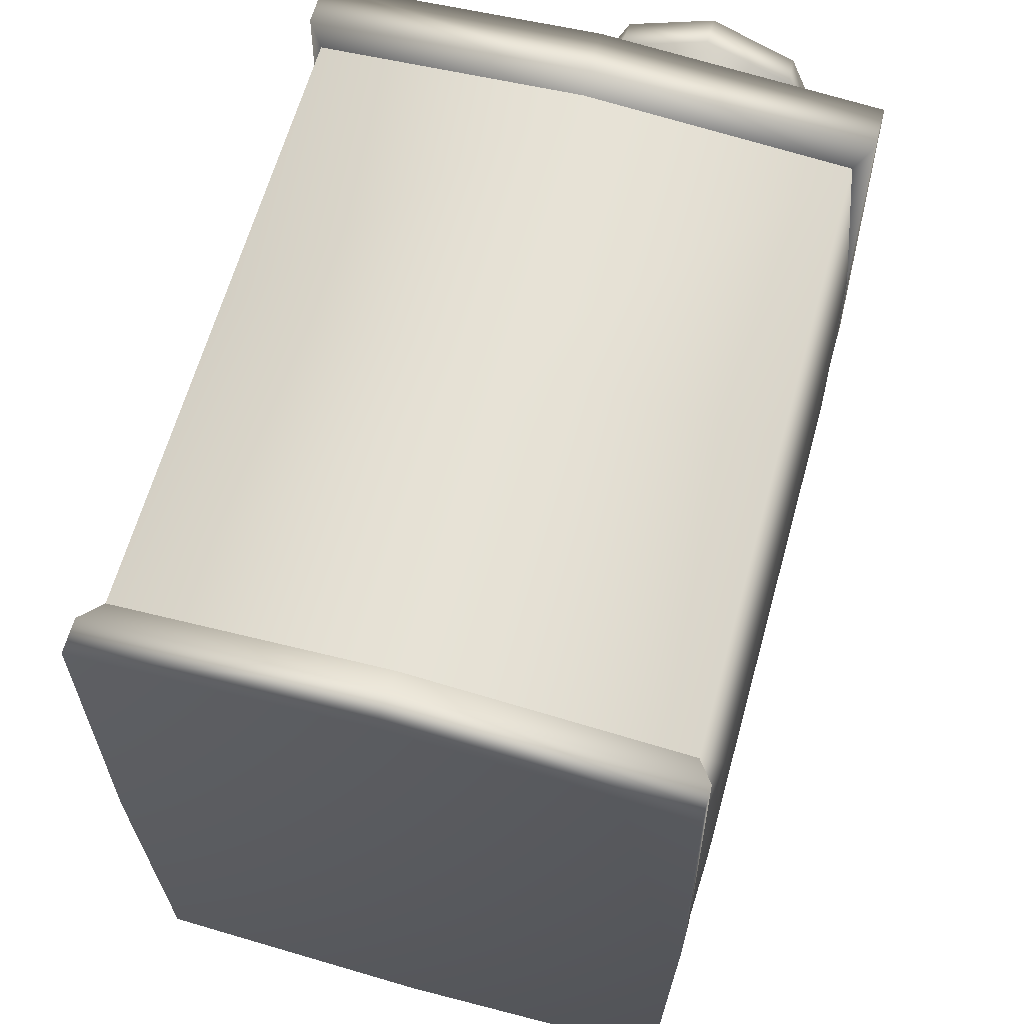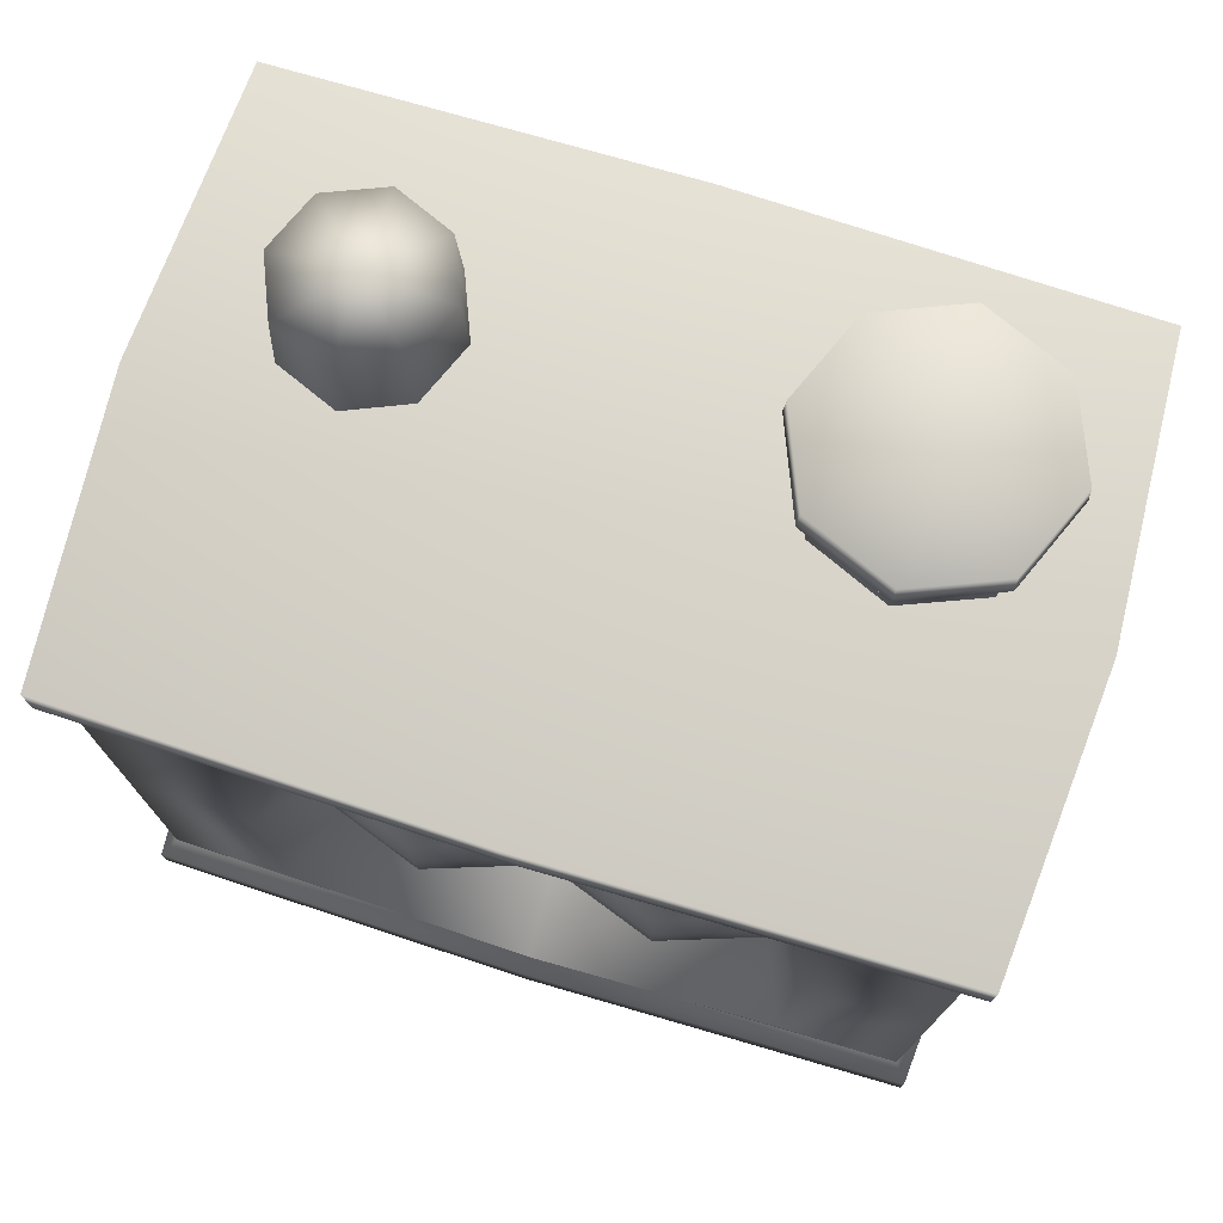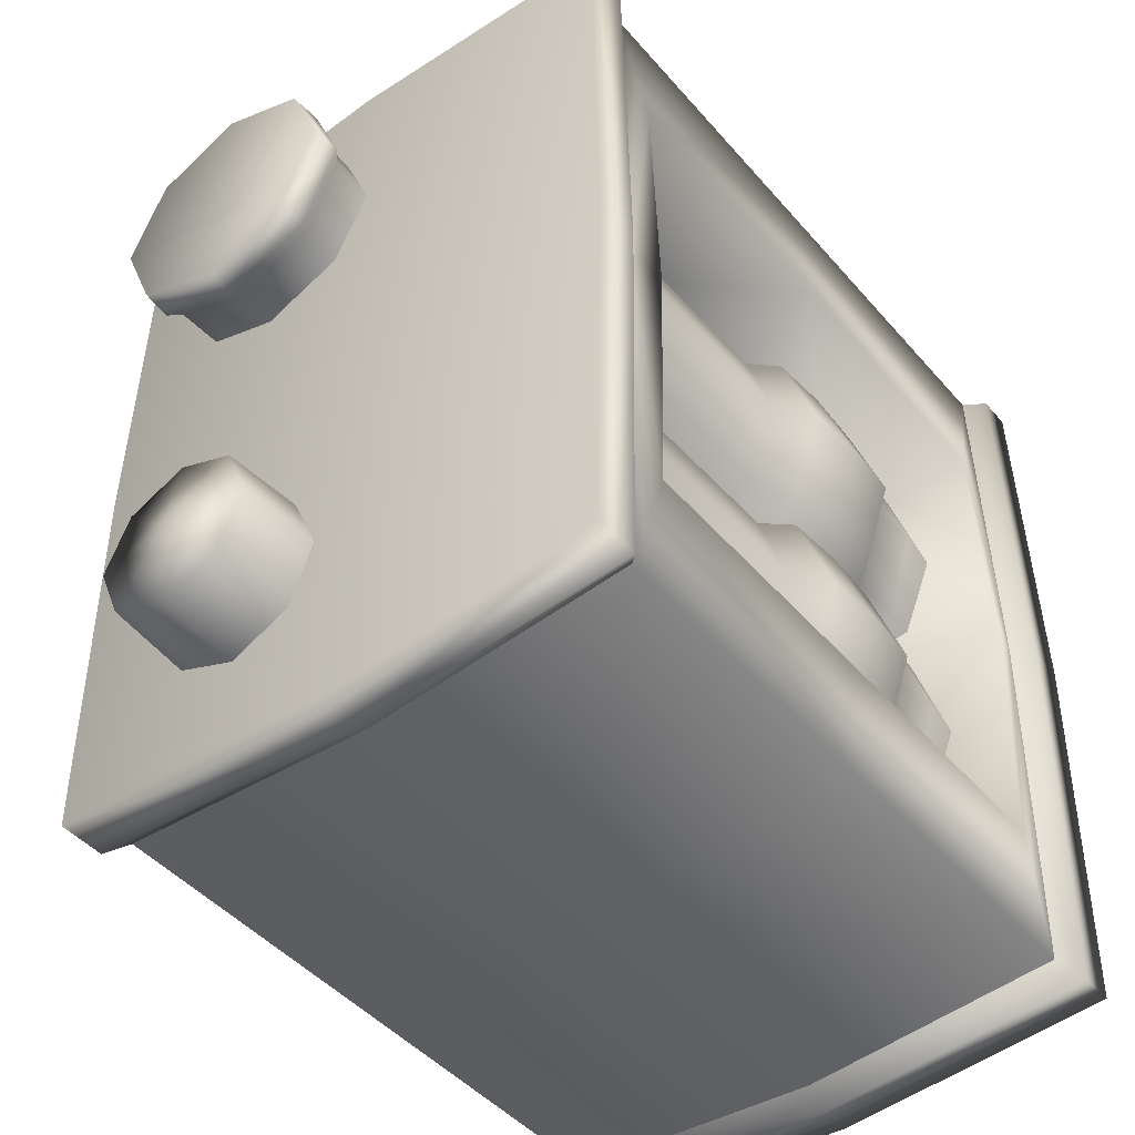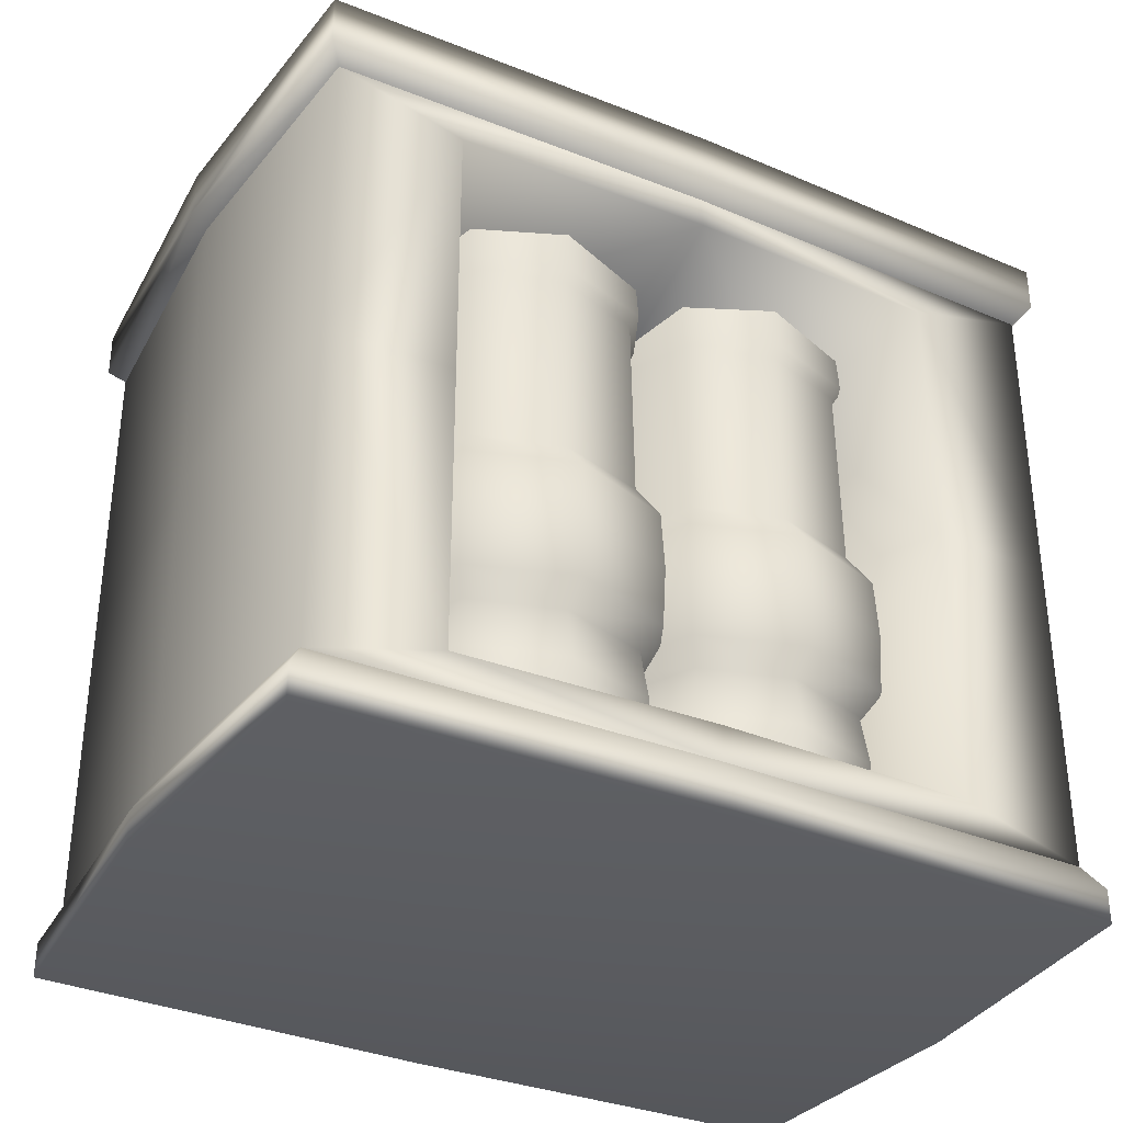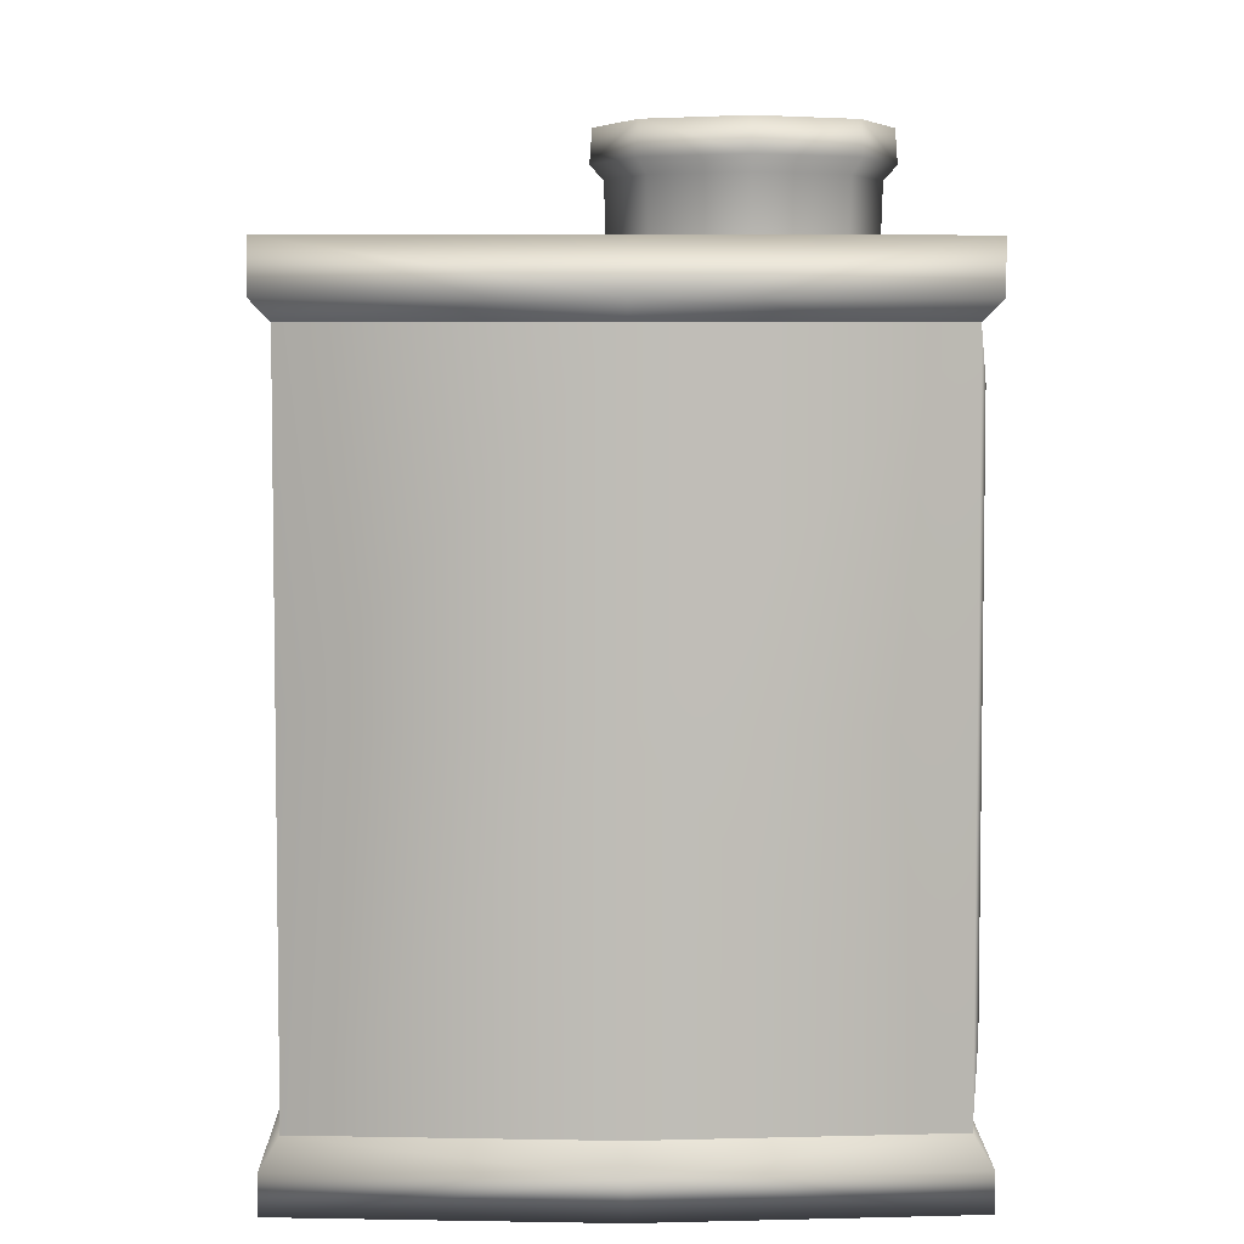
<metadata>
{"format":"obj","ext":"obj","renderer":"f3d","projection":"perspective","resolution":1024,"background":"white","views":[{"elev":63.8,"azim":15.6,"up":"+Z"},{"elev":75.0,"azim":-72.8,"up":"+Y"},{"elev":-46.1,"azim":-141.8,"up":"+Z"},{"elev":-33.9,"azim":-119.1,"up":"+Y"},{"elev":5.2,"azim":-0.7,"up":"+Y"}]}
</metadata>
<code>
g powerCore_ld
v 0.0881 1.947 -0.4081
v 0.2209 1.947 -0.3531
v 0.2209 1.735 -0.3411
v 0.07961 1.735 -0.3996
v 0.02108 1.735 -0.5409
v 0.03309 1.947 -0.5409
v 0.0881 1.947 -0.6737
v 0.07961 1.735 -0.6822
v 0.2209 1.735 -0.7407
v 0.2209 1.947 -0.7287
v 0.3537 1.947 -0.6737
v 0.3622 1.735 -0.6822
v 0.4207 1.735 -0.5409
v 0.4087 1.947 -0.5409
v 0.3537 1.947 -0.4081
v 0.3622 1.735 -0.3996
v 0.2209 1.735 -0.3411
v 0.2209 1.947 -0.3531
v -0.4468 0.22 -0.4752
v -0.2237 0.22 -0.5828
v -0.2237 0.3684 -0.601
v -0.4598 0.3684 -0.4872
v -0.5279 0.3684 -0.2707
v -0.5111 0.22 -0.2707
v -0.4468 0.22 -0.0662
v -0.4468 0.4874 -0.4752
v -0.2237 0.4874 -0.5828
v -0.2237 0.5345 -0.6366
v -0.4896 0.5345 -0.5066
v -0.2237 0.6738 -0.6443
v -0.4598 0.3684 -0.05424
v -0.2237 0.3684 0.05962
v -0.4468 0.4874 -0.0662
v -0.2237 0.4874 0.04137
v -0.2237 0.5345 0.09519
v -0.5111 0.4874 -0.2707
v -0.4896 0.5345 -0.03477
v -0.2237 0.6738 0.1029
v -0.5721 0.5345 -0.2707
v -0.5808 0.6738 -0.2707
v -0.4958 0.6738 -0.5111
v -0.4896 0.8131 -0.5066
v -0.2237 0.8131 -0.6366
v -0.4958 0.6738 -0.03028
v -0.4896 0.8131 -0.03477
v -0.2237 0.8131 0.09519
v -0.4448 0.8943 -0.4734
v -0.2237 0.8943 -0.58
v -0.4402 1.341 -0.4692
v -0.2237 1.341 -0.5736
v -0.2237 1.366 -0.5955
v -0.5721 0.8131 -0.2707
v -0.4448 0.8943 -0.068
v -0.2237 0.8943 0.03861
v -0.4402 1.341 -0.07222
v -0.2237 1.341 0.03222
v -0.2237 1.366 0.05407
v -0.5086 0.8943 -0.2707
v -0.5024 1.341 -0.2707
v -0.5226 1.366 -0.2707
v -0.4558 1.366 -0.4835
v -0.4468 1.562 -0.4752
v -0.2237 1.562 -0.5828
v -0.5111 1.562 -0.2707
v -0.4468 1.562 -0.0662
v -0.2237 1.562 0.04137
v -0.4558 1.366 -0.0579
v -0.2237 0.3684 0.601
v -0.2237 0.22 0.5828
v -0.4468 0.22 0.4752
v -0.4598 0.3684 0.4872
v -0.5279 0.3684 0.2707
v -0.5111 0.22 0.2707
v -0.4468 0.22 0.0662
v -0.4468 0.4874 0.4752
v -0.2237 0.4874 0.5828
v -0.2237 0.5345 0.6366
v -0.4896 0.5345 0.5066
v -0.2237 0.6738 0.6443
v -0.4598 0.3684 0.05424
v -0.2237 0.3684 -0.05962
v -0.4468 0.4874 0.0662
v -0.2237 0.4874 -0.04137
v -0.2237 0.5345 -0.09519
v -0.5111 0.4874 0.2707
v -0.4896 0.5345 0.03477
v -0.2237 0.6738 -0.1029
v -0.5721 0.5345 0.2707
v -0.5808 0.6738 0.2707
v -0.4958 0.6738 0.5111
v -0.4896 0.8131 0.5066
v -0.2237 0.8131 0.6366
v -0.4958 0.6738 0.03028
v -0.4896 0.8131 0.03477
v -0.2237 0.8131 -0.09519
v -0.5721 0.8131 0.2707
v -0.4448 0.8943 0.4734
v -0.2237 0.8943 0.58
v -0.4402 1.341 0.4692
v -0.2237 1.341 0.5736
v -0.2237 1.366 0.5955
v -0.4448 0.8943 0.068
v -0.2237 0.8943 -0.03861
v -0.4402 1.341 0.07222
v -0.2237 1.341 -0.03222
v -0.2237 1.366 -0.05407
v -0.5086 0.8943 0.2707
v -0.5024 1.341 0.2707
v -0.5226 1.366 0.2707
v -0.4558 1.366 0.4835
v -0.4468 1.562 0.4752
v -0.2237 1.562 0.5828
v -0.5111 1.562 0.2707
v -0.4468 1.562 0.0662
v -0.2237 1.562 -0.04137
v -0.4558 1.366 0.0579
v 0.2209 1.863 0.7999
v 0.2209 1.735 0.7954
v 0.04093 1.735 0.7209
v 0.4009 1.735 0.7209
v 0.03778 1.863 0.724
v 0.2209 1.893 0.8264
v 0.404 1.863 0.724
v -0.03807 1.863 0.5409
v -0.06456 1.893 0.5409
v -0.03362 1.735 0.5409
v 0.04093 1.735 0.3609
v 0.03778 1.863 0.3578
v 0.01905 1.893 0.3391
v 0.02255 1.96 0.3426
v -0.0596 1.96 0.5409
v 0.02255 1.96 0.7393
v 0.01905 1.893 0.7428
v 0.2209 1.96 0.8214
v 0.4192 1.96 0.7393
v 0.4227 1.893 0.7428
v 0.5063 1.893 0.5409
v 0.5014 1.96 0.5409
v 0.4192 1.96 0.3426
v 0.4799 1.863 0.5409
v 0.4754 1.735 0.5409
v 0.4009 1.735 0.3609
v 0.404 1.863 0.3578
v 0.4227 1.893 0.3391
v 0.2209 1.893 0.2555
v 0.2209 1.96 0.2604
v 0.02255 1.96 0.3426
v 0.01905 1.893 0.3391
v 0.03778 1.863 0.3578
v 0.2209 1.863 0.2819
v 0.2209 1.735 0.2864
v 0.04093 1.735 0.3609
v 9.313e-10 0.01589 0
v 0.6725 0.0159 0
v 0.6557 0.0159 -0.917
v -9.313e-10 0.0159 -0.9613
v 0.6557 0.0159 0.917
v -9.313e-10 0.0159 0.9613
v -0.6557 0.0159 -0.917
v -0.6557 0.0159 0.917
v -0.6725 0.0159 0
v -0.6725 0.0953 0
v -0.6557 0.0953 -0.917
v -9.313e-10 0.0953 -0.9613
v -9.313e-10 0.0159 -0.9613
v 0.6557 0.0159 -0.917
v -0.6187 0.155 -0.8824
v -0.6345 0.155 0
v -9.313e-10 0.155 -0.9267
v -0.6187 0.155 0.8824
v 0.6187 0.155 -0.8824
v -0.6557 0.0953 0.917
v -9.313e-10 0.0953 0.9613
v -9.313e-10 0.0159 0.9613
v -9.313e-10 0.155 0.9267
v 0.6557 0.0159 0.917
v 0.6187 0.155 0.8824
v 0.6557 0.0953 0.917
v 0.6557 0.0953 -0.917
v 0.6725 0.0953 0
v 0.6345 0.155 0
v 0.6725 0.0159 0
v 0.6187 0.155 0.8824
v 0.6557 0.0159 0.917
v 0.6557 0.0953 0.917
v 0.6725 1.747 0
v 9.313e-10 1.777 0
v 0.6557 1.747 -0.917
v 0.6557 1.747 0.917
v -9.313e-10 1.747 -0.9613
v -9.313e-10 1.747 0.9613
v -0.6557 1.747 -0.917
v -0.6557 1.747 0.917
v -0.6725 1.747 0
v -0.6725 1.639 0
v -0.6557 1.639 -0.917
v -9.313e-10 1.639 -0.9613
v -9.313e-10 1.747 -0.9613
v 0.6557 1.747 -0.917
v -0.6187 1.597 -0.8824
v -0.6345 1.597 0
v -9.313e-10 1.597 -0.9267
v -0.6187 1.597 0.8824
v 0.6187 1.597 -0.8824
v -0.6557 1.639 0.917
v -9.313e-10 1.639 0.9613
v -9.313e-10 1.747 0.9613
v -9.313e-10 1.597 0.9267
v 0.6557 1.747 0.917
v 0.6187 1.597 0.8824
v 0.6557 1.639 0.917
v 0.6557 1.639 -0.917
v 0.6725 1.639 0
v 0.6345 1.597 0
v 0.6725 1.747 0
v 0.6187 1.597 0.8824
v 0.6557 1.747 0.917
v 0.6557 1.639 0.917
v -9.313e-10 0.155 -0.9267
v -9.313e-10 0.8894 -0.9267
v -0.6187 0.155 -0.8824
v 0.6187 0.155 -0.8824
v -0.6187 0.8894 -0.8824
v -0.6314 0.2288 -0.5934
v -0.6345 0.155 0
v 0.6187 0.8894 -0.8824
v 0.6665 0.2633 -0.6012
v 0.6345 0.155 0
v -0.6472 0.2288 0
v -0.6314 0.2288 0.5934
v -0.6187 0.155 0.8824
v -0.6314 0.8894 -0.5934
v -0.2812 0.3543 -0.4295
v -0.297 0.3543 0
v -0.2812 0.8894 -0.4295
v -0.2812 0.3543 0.4295
v -0.2812 1.385 -0.4295
v -0.6314 1.51 -0.5934
v -0.6314 0.8894 0.5934
v -0.2812 0.8894 0.4295
v -0.2812 1.385 0.4295
v -0.6187 0.8894 0.8824
v -0.6314 1.51 0.5934
v -0.6187 1.597 -0.8824
v -9.313e-10 1.597 -0.9267
v 0.6187 1.597 -0.8824
v -0.6345 1.597 0
v -0.6472 1.51 0
v -0.297 1.385 0
v -0.6187 1.597 0.8824
v -9.313e-10 1.597 0.9267
v -9.313e-10 0.8894 0.9267
v 0.6187 1.597 0.8824
v 0.6187 0.8894 0.8824
v -9.313e-10 0.155 0.9267
v 0.6187 0.155 0.8824
v 0.02255 1.96 0.7393
v 0.2209 1.916 0.5409
v 0.2209 1.96 0.8214
v -0.0596 1.96 0.5409
v 0.4192 1.96 0.7393
v 0.02255 1.96 0.3426
v 0.5014 1.96 0.5409
v 0.2209 1.96 0.2604
v 0.4192 1.96 0.3426
v 0.2209 1.971 -0.5409
v 0.2209 1.947 -0.7287
v 0.3537 1.947 -0.6737
v 0.0881 1.947 -0.6737
v 0.4087 1.947 -0.5409
v 0.03309 1.947 -0.5409
v 0.3537 1.947 -0.4081
v 0.0881 1.947 -0.4081
v 0.2209 1.947 -0.3531
v 0.6665 1.489 -0.6012
v 0.6345 1.597 0
v 0.6665 0.8894 -0.6012
v 0.6772 0.8894 0
v 0.6772 1.489 0
v 0.6665 1.489 0.6012
v 0.6187 1.597 0.8824
v 0.6187 0.8894 0.8824
v 0.6665 0.8894 0.6012
v 0.6665 0.2633 0.6012
v 0.6187 0.155 0.8824
v 0.6772 0.2633 0
g powerCore_ld_0
f 3 2 1
f 1 4 3
f 5 4 1
f 1 6 5
f 5 6 7
f 7 8 5
f 7 9 8
f 7 10 9
f 9 10 11
f 11 12 9
f 12 11 13
f 13 11 14
f 13 14 15
f 15 16 13
f 17 16 15
f 18 17 15
f 21 20 19
f 19 22 21
f 23 22 19
f 19 24 23
f 23 24 25
f 21 22 26
f 26 22 23
f 26 27 21
f 28 27 26
f 26 29 28
f 30 28 29
f 25 31 23
f 32 31 25
f 32 33 31
f 23 31 33
f 33 32 34
f 33 34 35
f 36 26 23
f 33 36 23
f 29 26 36
f 37 33 35
f 36 33 37
f 37 35 38
f 36 39 29
f 37 39 36
f 29 39 40
f 40 39 37
f 29 41 30
f 40 41 29
f 41 42 30
f 42 41 40
f 42 43 30
f 38 44 37
f 44 40 37
f 45 44 38
f 40 44 45
f 38 46 45
f 43 42 47
f 47 48 43
f 48 47 49
f 49 50 48
f 51 50 49
f 40 52 42
f 45 52 40
f 47 42 52
f 46 53 45
f 52 45 53
f 53 46 54
f 53 54 55
f 56 55 54
f 55 56 57
f 47 52 58
f 53 58 52
f 49 47 58
f 58 53 55
f 59 49 58
f 55 59 58
f 49 59 60
f 60 59 55
f 49 61 51
f 61 49 60
f 62 51 61
f 62 61 60
f 62 63 51
f 60 64 62
f 65 64 60
f 57 66 65
f 55 67 60
f 60 67 65
f 67 55 57
f 65 67 57
f 70 69 68
f 71 70 68
f 70 71 72
f 72 73 70
f 74 73 72
f 75 71 68
f 72 71 75
f 68 76 75
f 75 76 77
f 77 78 75
f 78 77 79
f 72 80 74
f 74 80 81
f 81 80 82
f 82 80 72
f 82 83 81
f 82 84 83
f 75 85 72
f 72 85 82
f 85 75 78
f 86 84 82
f 86 82 85
f 86 87 84
f 78 88 85
f 86 85 88
f 89 88 78
f 86 88 89
f 79 90 78
f 89 78 90
f 91 90 79
f 89 90 91
f 79 92 91
f 87 86 93
f 89 93 86
f 87 93 94
f 94 93 89
f 94 95 87
f 91 96 89
f 94 89 96
f 97 91 92
f 91 97 96
f 92 98 97
f 99 97 98
f 98 100 99
f 99 100 101
f 94 102 95
f 102 94 96
f 102 103 95
f 103 102 104
f 104 105 103
f 104 106 105
f 107 96 97
f 96 107 102
f 107 97 99
f 104 102 107
f 99 108 107
f 107 108 104
f 109 108 99
f 104 108 109
f 101 110 99
f 109 99 110
f 111 110 101
f 109 110 111
f 101 112 111
f 111 113 109
f 114 109 113
f 114 115 106
f 109 116 104
f 106 104 116
f 114 116 109
f 106 116 114
f 119 118 117
f 117 118 120
f 121 119 117
f 121 117 122
f 120 123 117
f 122 117 123
f 119 121 124
f 125 124 121
f 124 126 119
f 127 126 124
f 124 128 127
f 128 124 125
f 129 128 125
f 130 129 125
f 125 131 130
f 132 131 125
f 121 133 125
f 125 133 132
f 133 121 122
f 132 133 122
f 122 134 132
f 134 122 135
f 122 136 135
f 135 136 137
f 123 136 122
f 136 123 137
f 137 138 135
f 138 137 139
f 140 137 123
f 120 140 123
f 141 140 120
f 140 141 142
f 137 140 143
f 142 143 140
f 144 139 137
f 143 144 137
f 139 144 145
f 145 144 143
f 145 146 139
f 147 146 145
f 148 147 145
f 149 148 145
f 150 143 142
f 150 145 143
f 145 150 149
f 150 142 151
f 152 149 150
f 150 151 152
f 155 154 153
f 153 156 155
f 153 154 157
f 157 158 153
f 159 156 153
f 153 158 160
f 153 161 159
f 160 161 153
f 159 161 162
f 162 161 160
f 162 163 159
f 164 159 163
f 159 164 165
f 166 165 164
f 162 167 163
f 164 163 167
f 162 168 167
f 167 169 164
f 170 168 162
f 164 169 171
f 160 172 162
f 162 172 170
f 172 160 173
f 170 172 173
f 160 174 173
f 173 175 170
f 173 174 176
f 175 173 177
f 176 178 173
f 173 178 177
f 164 171 179
f 180 179 171
f 164 179 166
f 166 179 180
f 171 181 180
f 166 180 182
f 180 181 183
f 182 180 184
f 183 185 180
f 185 184 180
f 188 187 186
f 189 186 187
f 188 190 187
f 187 191 189
f 187 190 192
f 187 193 191
f 192 194 187
f 187 194 193
f 192 195 194
f 193 194 195
f 192 196 195
f 197 196 192
f 192 198 197
f 197 198 199
f 195 196 200
f 197 200 196
f 200 201 195
f 200 197 202
f 195 201 203
f 204 202 197
f 195 205 193
f 203 205 195
f 193 205 206
f 205 203 206
f 206 207 193
f 203 208 206
f 209 207 206
f 206 208 210
f 206 211 209
f 210 211 206
f 197 212 204
f 204 212 213
f 199 212 197
f 213 212 199
f 204 213 214
f 199 215 213
f 214 213 216
f 213 215 217
f 218 216 213
f 217 218 213
f 221 220 219
f 219 220 222
f 223 220 221
f 223 221 224
f 225 224 221
f 220 226 222
f 227 222 226
f 222 227 228
f 225 229 224
f 230 229 225
f 231 230 225
f 224 232 223
f 229 233 224
f 232 224 233
f 229 234 233
f 233 235 232
f 236 234 229
f 229 230 236
f 232 235 237
f 223 232 238
f 238 232 237
f 236 230 239
f 239 240 236
f 241 240 239
f 230 231 242
f 242 239 230
f 239 243 241
f 243 239 242
f 238 244 223
f 244 220 223
f 244 245 220
f 220 245 246
f 244 238 247
f 246 226 220
f 238 248 247
f 241 243 248
f 247 248 243
f 248 238 237
f 248 249 241
f 237 249 248
f 243 250 247
f 242 250 243
f 250 242 251
f 242 252 251
f 253 251 252
f 242 231 252
f 252 254 253
f 231 255 252
f 256 254 252
f 252 255 256
f 259 258 257
f 257 258 260
f 261 258 259
f 260 258 262
f 263 258 261
f 262 258 264
f 265 258 263
f 264 258 265
f 268 267 266
f 267 269 266
f 270 268 266
f 269 271 266
f 272 270 266
f 271 273 266
f 274 272 266
f 273 274 266
f 276 275 246
f 226 246 275
f 275 277 226
f 277 275 278
f 226 277 227
f 227 277 278
f 276 279 275
f 278 275 279
f 280 279 276
f 278 279 280
f 281 280 276
f 280 281 282
f 282 283 280
f 280 283 278
f 284 283 282
f 284 278 283
f 282 285 284
f 284 285 228
f 286 227 278
f 227 286 228
f 286 278 284
f 228 286 284

</code>
